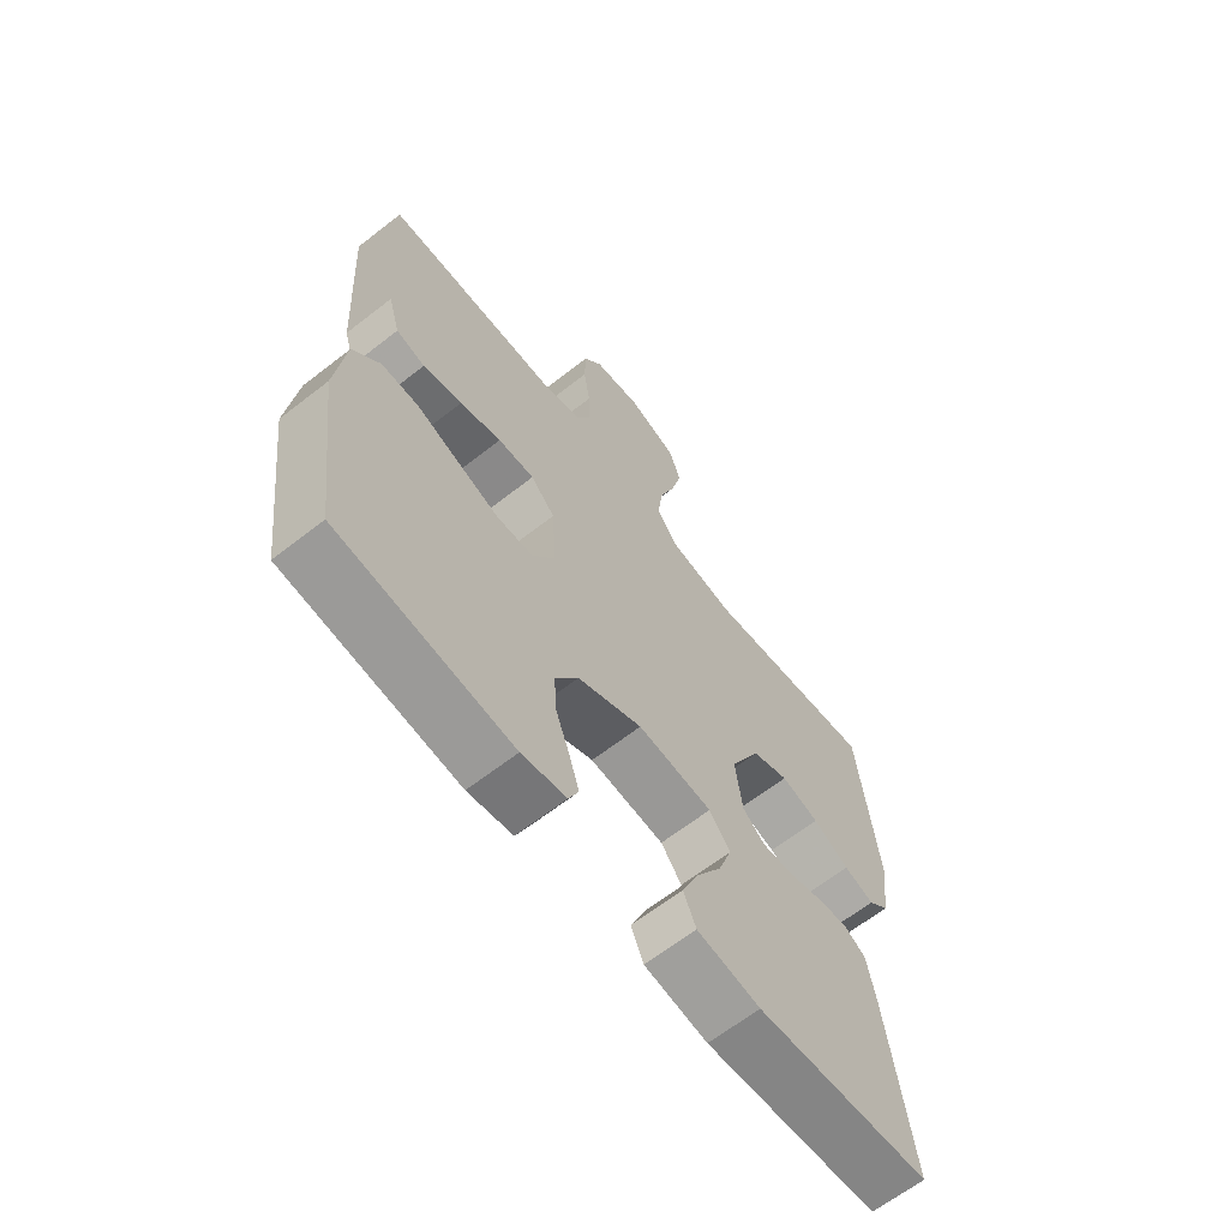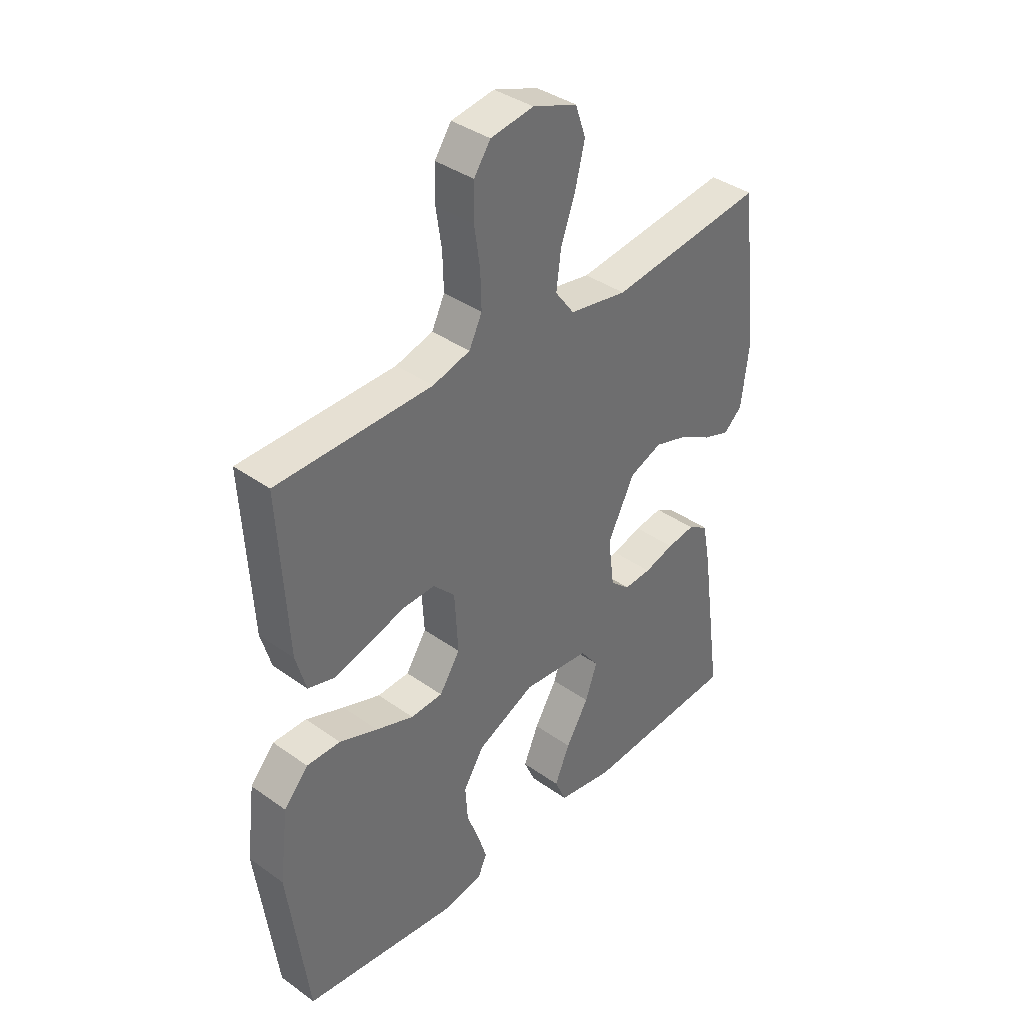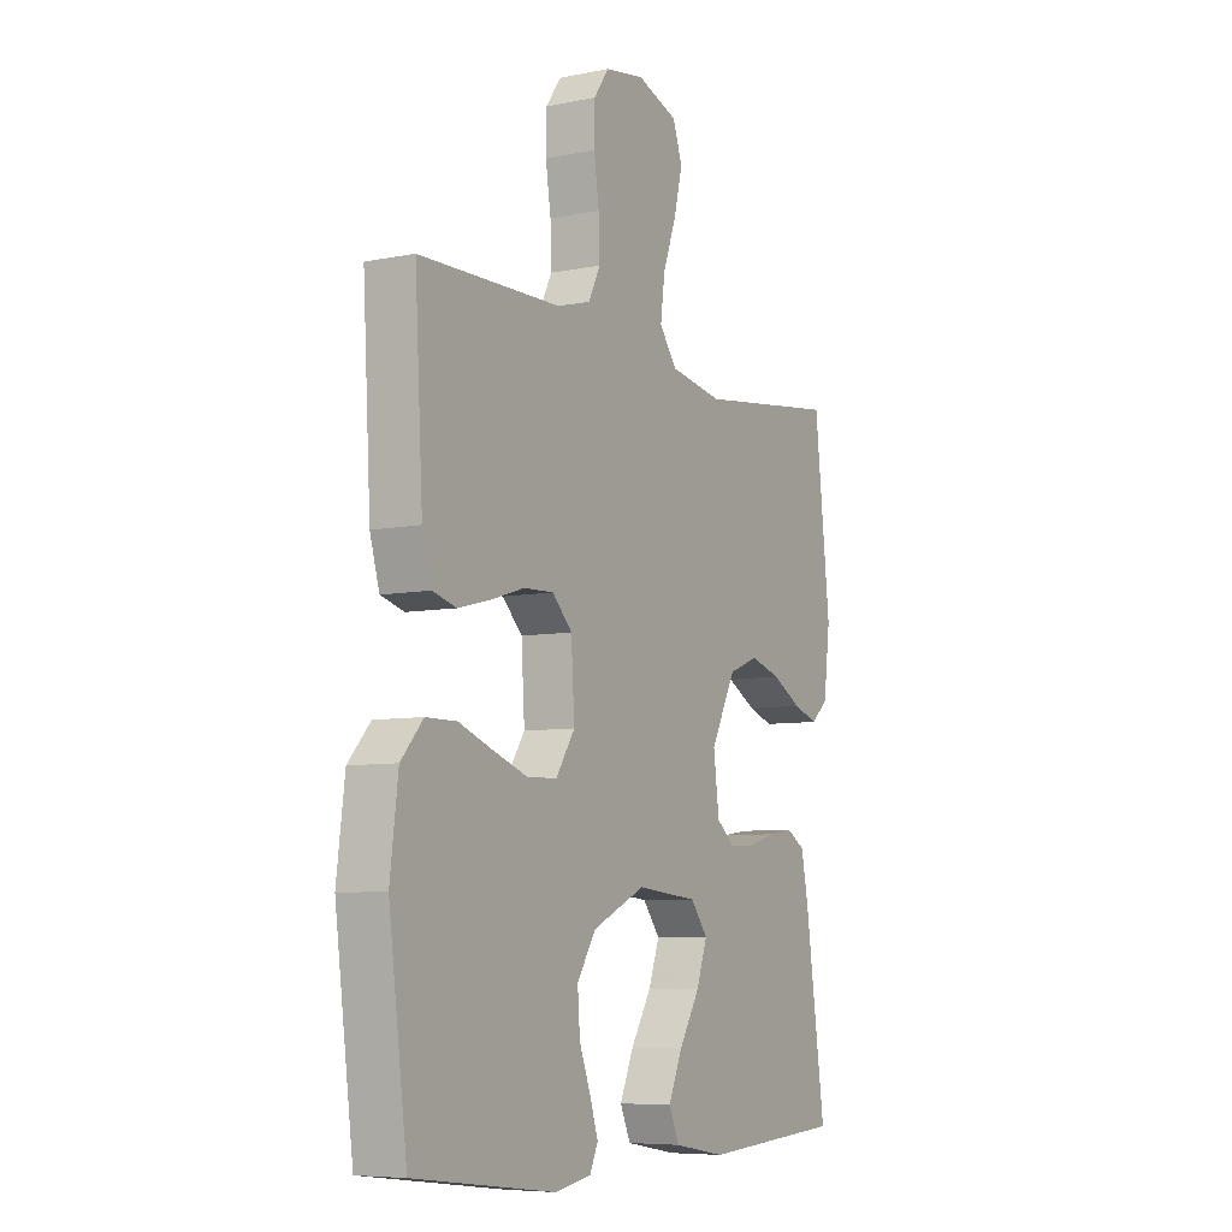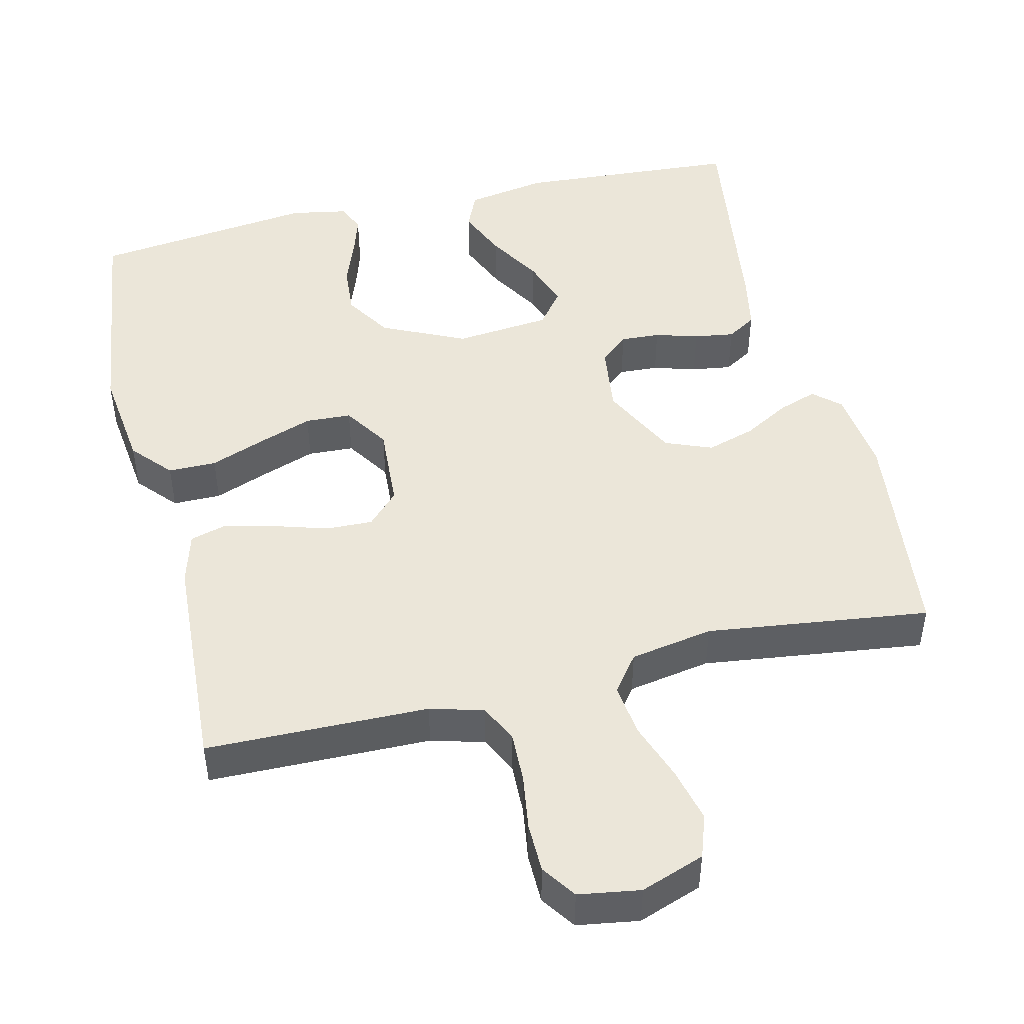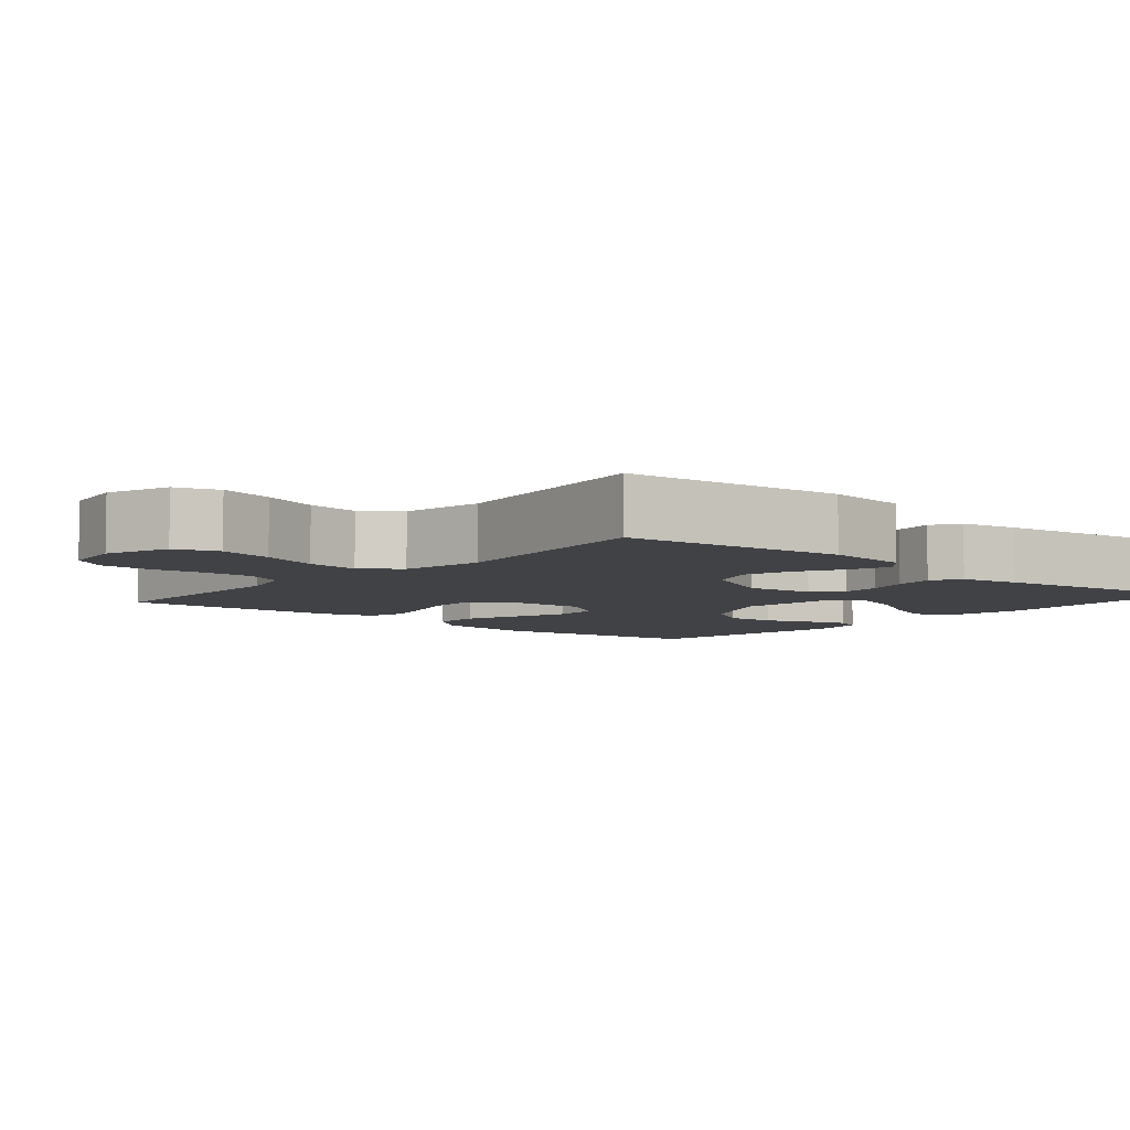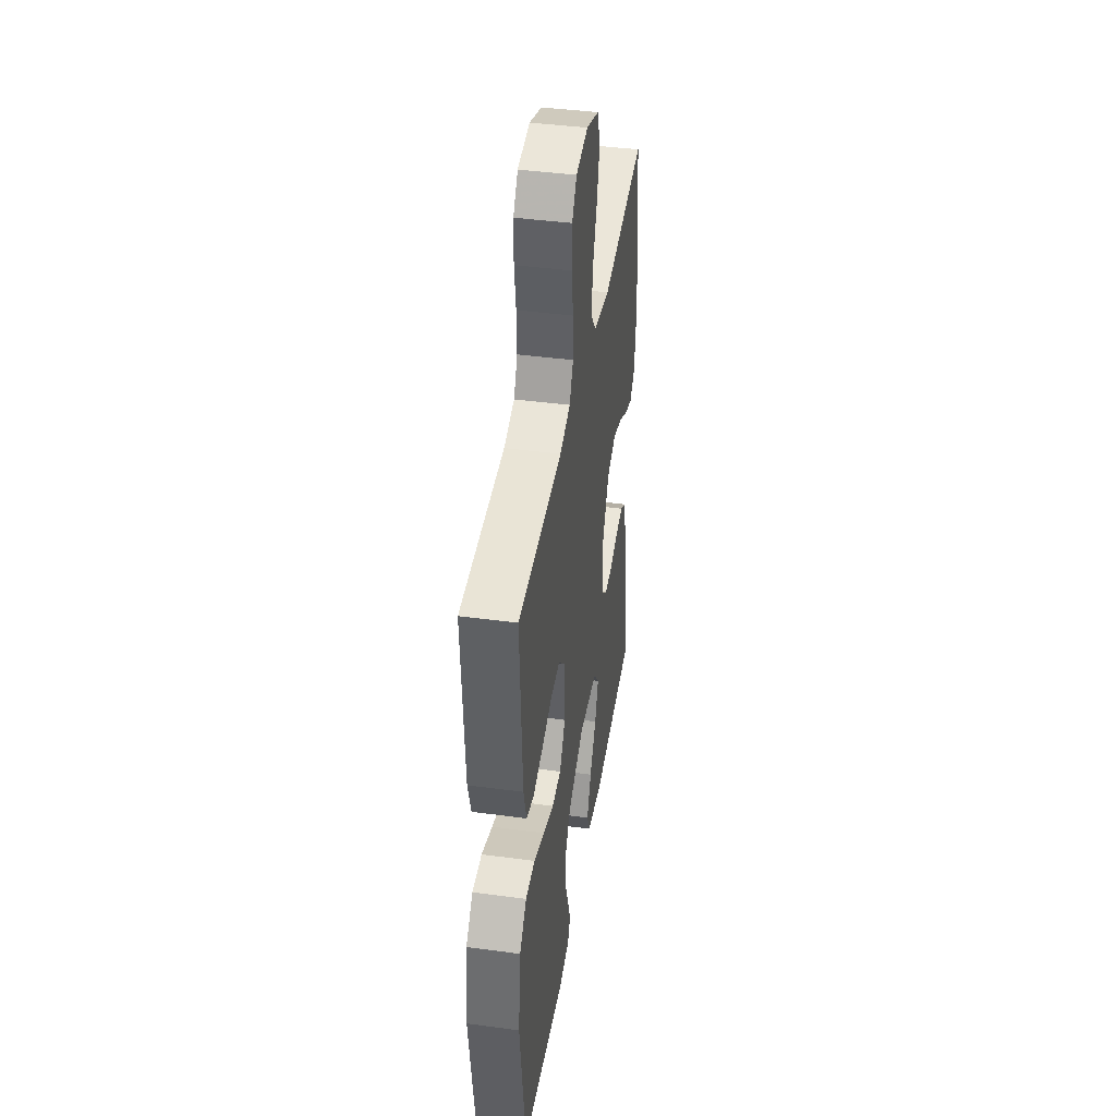
<metadata>
{"format":"obj","ext":"obj","renderer":"f3d","projection":"perspective","resolution":1024,"background":"white","views":[{"elev":-64.6,"azim":-51.8,"up":"+Z"},{"elev":38.2,"azim":-47.9,"up":"+Z"},{"elev":-7.1,"azim":-59.7,"up":"+Z"},{"elev":47.4,"azim":-13.4,"up":"+Y"},{"elev":-6.1,"azim":49.5,"up":"+Y"},{"elev":41.9,"azim":-80.8,"up":"+Z"}]}
</metadata>
<code>
v 0.5 0.07 -0.5
v 0.2 0.07 -0.52
v 0.091 0.07 -0.501
v 0.069 0.07 -0.451
v 0.098 0.07 -0.383
v 0.142 0.07 -0.31
v 0.165 0.07 -0.244
v 0.129 0.07 -0.197
v 0 0.07 -0.184
v -0.112 0.07 -0.236
v -0.152 0.07 -0.299
v -0.147 0.07 -0.367
v -0.123 0.07 -0.431
v -0.106 0.07 -0.485
v -0.123 0.07 -0.523
v -0.2 0.07 -0.537
v -0.5 0.07 -0.5
v -0.539 0.07 -0.2
v -0.522 0.07 -0.063
v -0.475 0.07 -0.01
v -0.41 0.07 -0.01
v -0.336 0.07 -0.038
v -0.263 0.07 -0.064
v -0.201 0.07 -0.061
v -0.161 0.07 0
v -0.168 0.07 0.114
v -0.21 0.07 0.157
v -0.273 0.07 0.155
v -0.345 0.07 0.133
v -0.413 0.07 0.116
v -0.463 0.07 0.13
v -0.483 0.07 0.2
v -0.5 0.07 0.5
v -0.2 0.07 0.504
v -0.128 0.07 0.524
v -0.103 0.07 0.575
v -0.105 0.07 0.644
v -0.116 0.07 0.718
v -0.115 0.07 0.785
v -0.083 0.07 0.831
v 0 0.07 0.844
v 0.086 0.07 0.813
v 0.106 0.07 0.755
v 0.088 0.07 0.681
v 0.06 0.07 0.603
v 0.051 0.07 0.532
v 0.088 0.07 0.482
v 0.2 0.07 0.462
v 0.5 0.07 0.5
v 0.533 0.07 0.2
v 0.519 0.07 0.087
v 0.483 0.07 0.055
v 0.431 0.07 0.073
v 0.369 0.07 0.108
v 0.304 0.07 0.128
v 0.241 0.07 0.103
v 0.189 0.07 0
v 0.201 0.07 -0.093
v 0.239 0.07 -0.126
v 0.292 0.07 -0.123
v 0.35 0.07 -0.106
v 0.404 0.07 -0.098
v 0.443 0.07 -0.122
v 0.458 0.07 -0.2
v 0.5 0 -0.5
v 0.2 0 -0.52
v 0.091 0 -0.501
v 0.069 0 -0.451
v 0.098 0 -0.383
v 0.142 0 -0.31
v 0.165 0 -0.244
v 0.129 0 -0.197
v 0 0 -0.184
v -0.112 0 -0.236
v -0.152 0 -0.299
v -0.147 0 -0.367
v -0.123 0 -0.431
v -0.106 0 -0.485
v -0.123 0 -0.523
v -0.2 0 -0.537
v -0.5 0 -0.5
v -0.539 0 -0.2
v -0.522 0 -0.063
v -0.475 0 -0.01
v -0.41 0 -0.01
v -0.336 0 -0.038
v -0.263 0 -0.064
v -0.201 0 -0.061
v -0.161 0 0
v -0.168 0 0.114
v -0.21 0 0.157
v -0.273 0 0.155
v -0.345 0 0.133
v -0.413 0 0.116
v -0.463 0 0.13
v -0.483 0 0.2
v -0.5 0 0.5
v -0.2 0 0.504
v -0.128 0 0.524
v -0.103 0 0.575
v -0.105 0 0.644
v -0.116 0 0.718
v -0.115 0 0.785
v -0.083 0 0.831
v 0 0 0.844
v 0.086 0 0.813
v 0.106 0 0.755
v 0.088 0 0.681
v 0.06 0 0.603
v 0.051 0 0.532
v 0.088 0 0.482
v 0.2 0 0.462
v 0.5 0 0.5
v 0.533 0 0.2
v 0.519 0 0.087
v 0.483 0 0.055
v 0.431 0 0.073
v 0.369 0 0.108
v 0.304 0 0.128
v 0.241 0 0.103
v 0.189 0 0
v 0.201 0 -0.093
v 0.239 0 -0.126
v 0.292 0 -0.123
v 0.35 0 -0.106
v 0.404 0 -0.098
v 0.443 0 -0.122
v 0.458 0 -0.2
f 60 61 62 63
f 59 60 63 64
f 51 52 53 54
f 51 54 55
f 48 49 50 51
f 47 48 51 55
f 46 47 55 56
f 42 43 44 45
f 42 45 46
f 41 42 46
f 40 41 46
f 37 38 39 40
f 36 37 40 46
f 35 36 46 56
f 31 32 33 34
f 28 29 30 31
f 28 31 34 35
f 19 20 21 22
f 19 22 23
f 18 19 23
f 17 18 23 24
f 15 16 17 24
f 12 13 14 15
f 3 4 5 6
f 3 6 7
f 2 3 7
f 59 64 1 2
f 58 59 2 7
f 57 58 7 8
f 35 56 57
f 35 57 8 9
f 27 28 35
f 26 27 35
f 25 26 35 9
f 24 25 9 10
f 12 15 24
f 11 12 24
f 10 11 24
f 127 126 125 124
f 128 127 124 123
f 118 117 116 115
f 119 118 115
f 115 114 113 112
f 119 115 112 111
f 120 119 111 110
f 109 108 107 106
f 110 109 106
f 110 106 105
f 110 105 104
f 104 103 102 101
f 110 104 101 100
f 120 110 100 99
f 98 97 96 95
f 95 94 93 92
f 99 98 95 92
f 86 85 84 83
f 87 86 83
f 87 83 82
f 88 87 82 81
f 88 81 80 79
f 79 78 77 76
f 70 69 68 67
f 71 70 67
f 71 67 66
f 66 65 128 123
f 71 66 123 122
f 72 71 122 121
f 121 120 99
f 73 72 121 99
f 99 92 91
f 99 91 90
f 73 99 90 89
f 74 73 89 88
f 88 79 76
f 88 76 75
f 88 75 74
f 1 65 66 2
f 2 66 67 3
f 3 67 68 4
f 4 68 69 5
f 5 69 70 6
f 6 70 71 7
f 7 71 72 8
f 8 72 73 9
f 9 73 74 10
f 10 74 75 11
f 11 75 76 12
f 12 76 77 13
f 13 77 78 14
f 14 78 79 15
f 15 79 80 16
f 16 80 81 17
f 17 81 82 18
f 18 82 83 19
f 19 83 84 20
f 20 84 85 21
f 21 85 86 22
f 22 86 87 23
f 23 87 88 24
f 24 88 89 25
f 25 89 90 26
f 26 90 91 27
f 27 91 92 28
f 28 92 93 29
f 29 93 94 30
f 30 94 95 31
f 31 95 96 32
f 32 96 97 33
f 33 97 98 34
f 34 98 99 35
f 35 99 100 36
f 36 100 101 37
f 37 101 102 38
f 38 102 103 39
f 39 103 104 40
f 40 104 105 41
f 41 105 106 42
f 42 106 107 43
f 43 107 108 44
f 44 108 109 45
f 45 109 110 46
f 46 110 111 47
f 47 111 112 48
f 48 112 113 49
f 49 113 114 50
f 50 114 115 51
f 51 115 116 52
f 52 116 117 53
f 53 117 118 54
f 54 118 119 55
f 55 119 120 56
f 56 120 121 57
f 57 121 122 58
f 58 122 123 59
f 59 123 124 60
f 60 124 125 61
f 61 125 126 62
f 62 126 127 63
f 63 127 128 64
f 64 128 65 1

</code>
